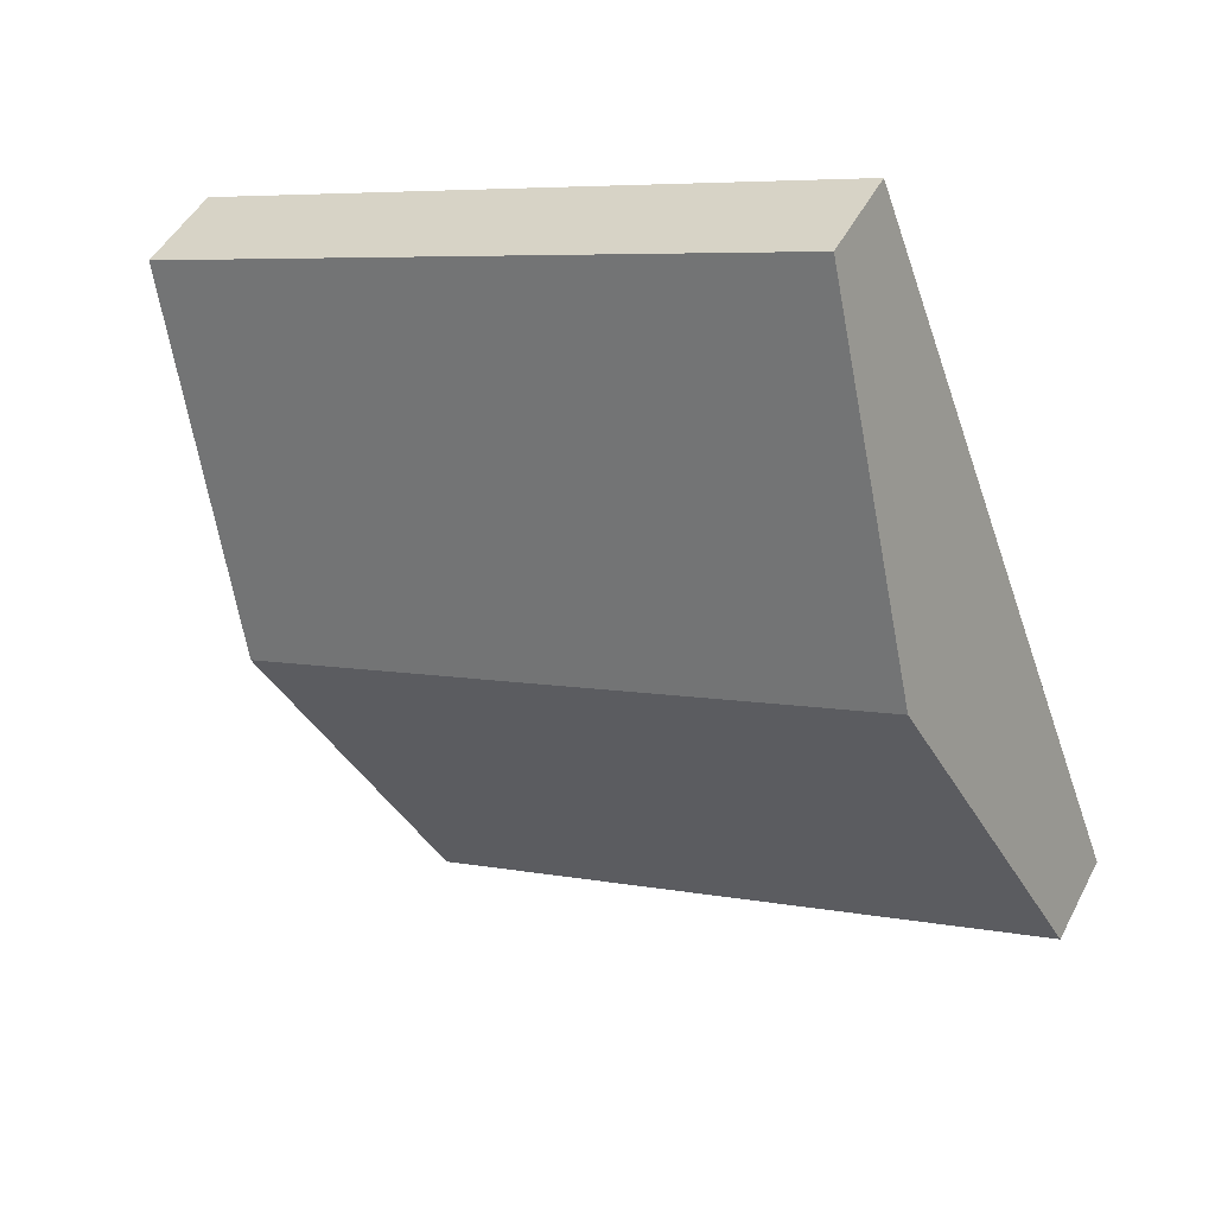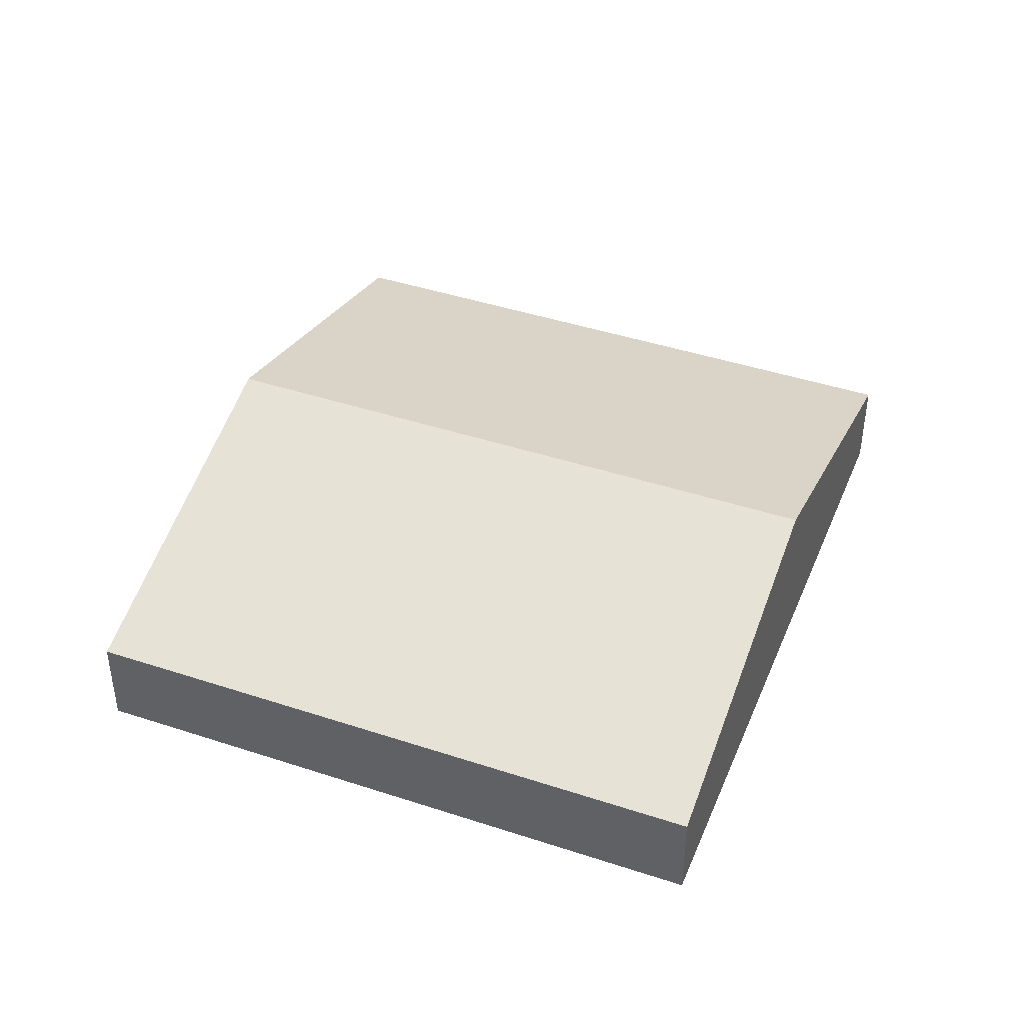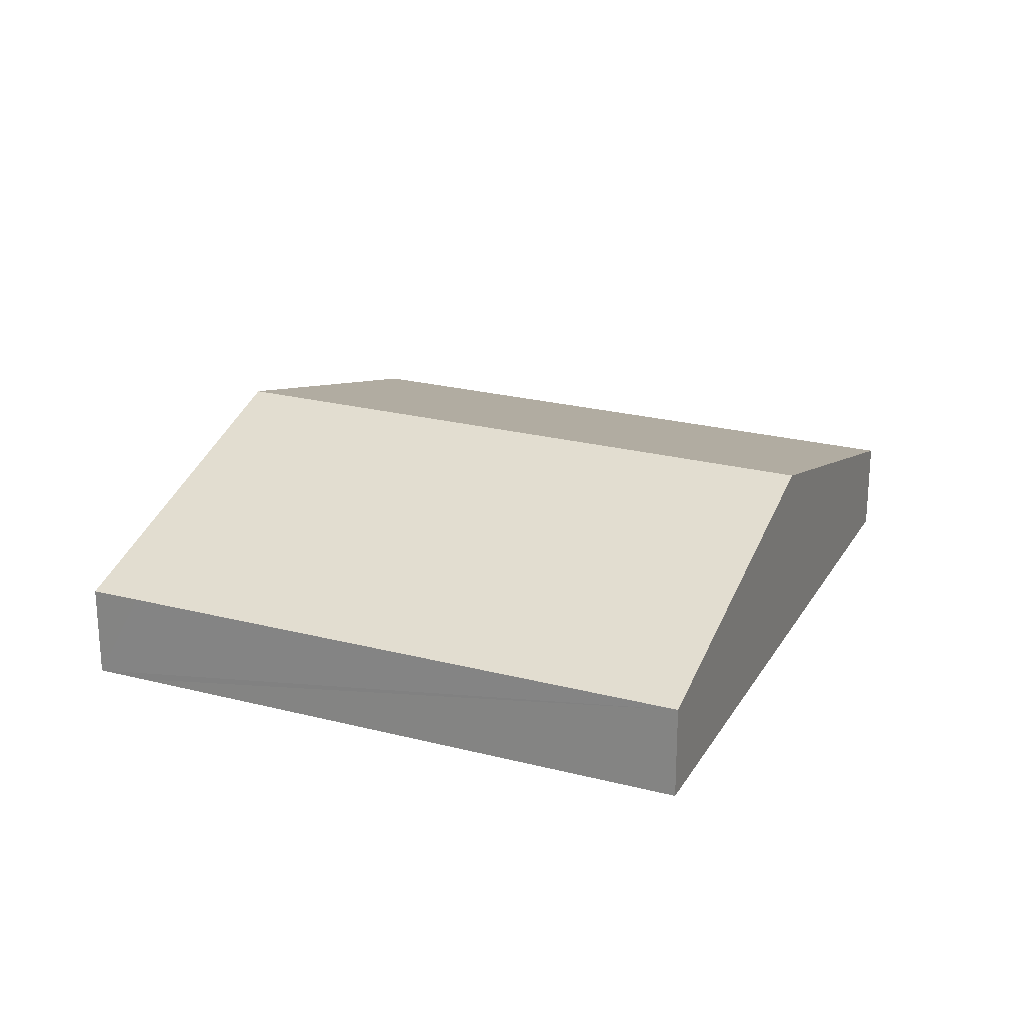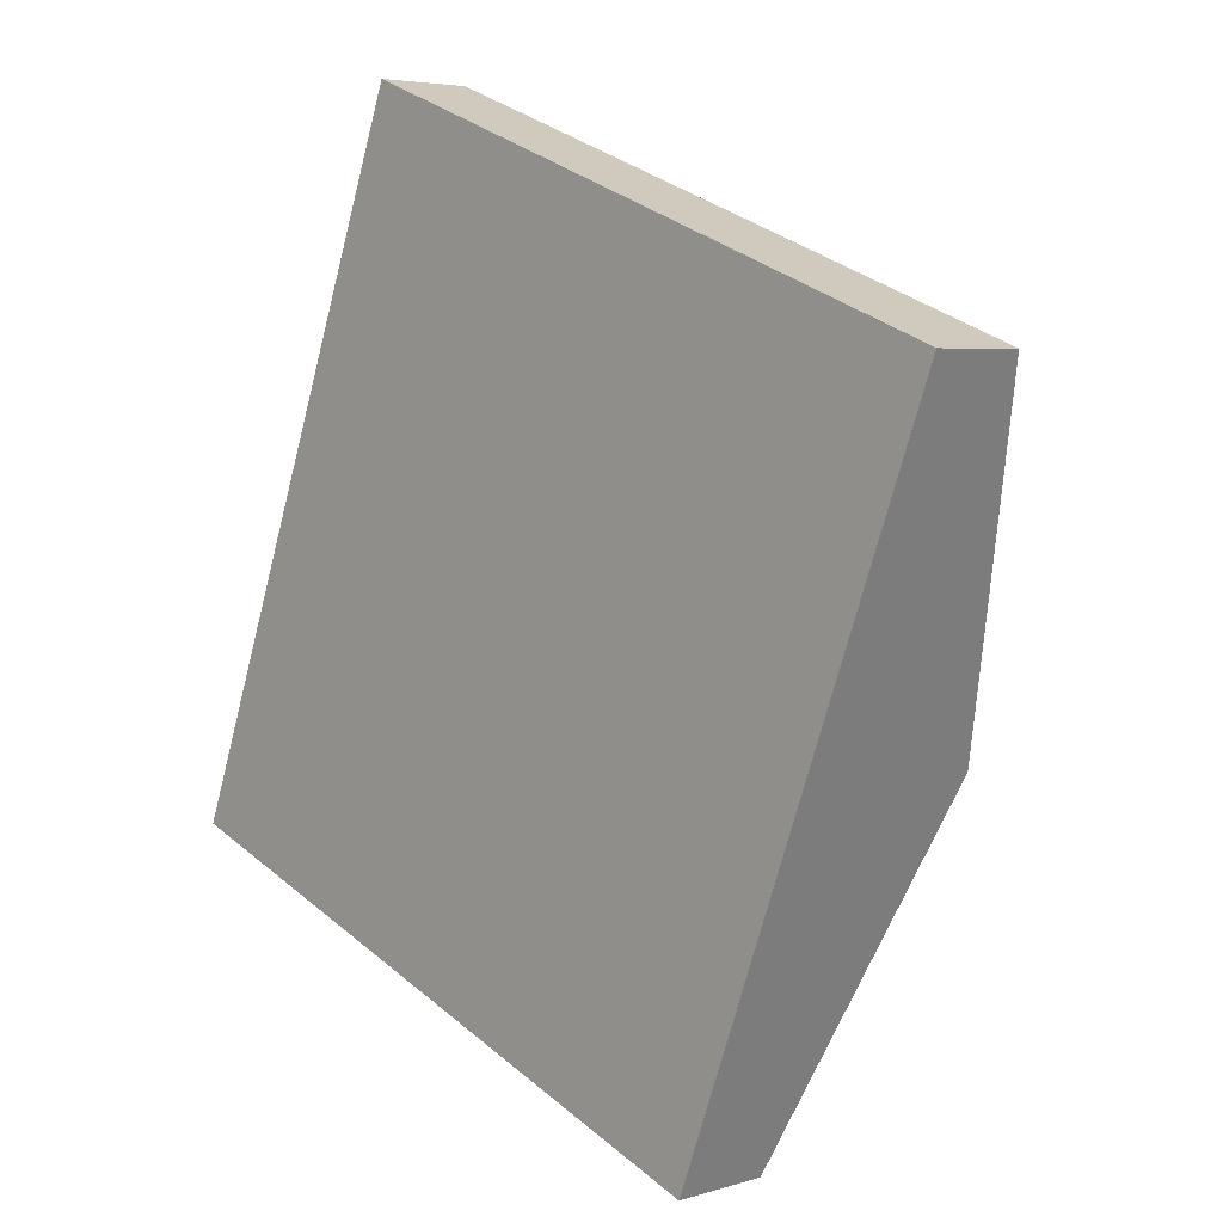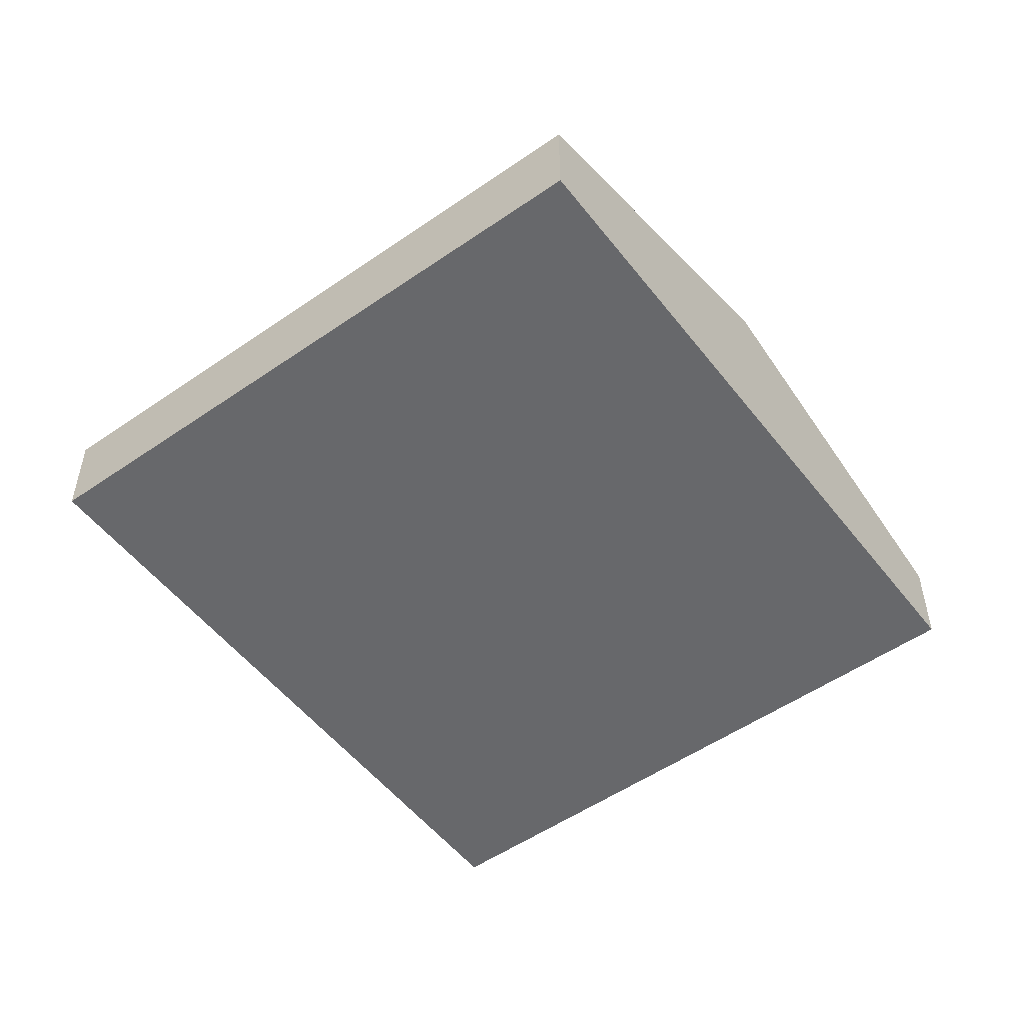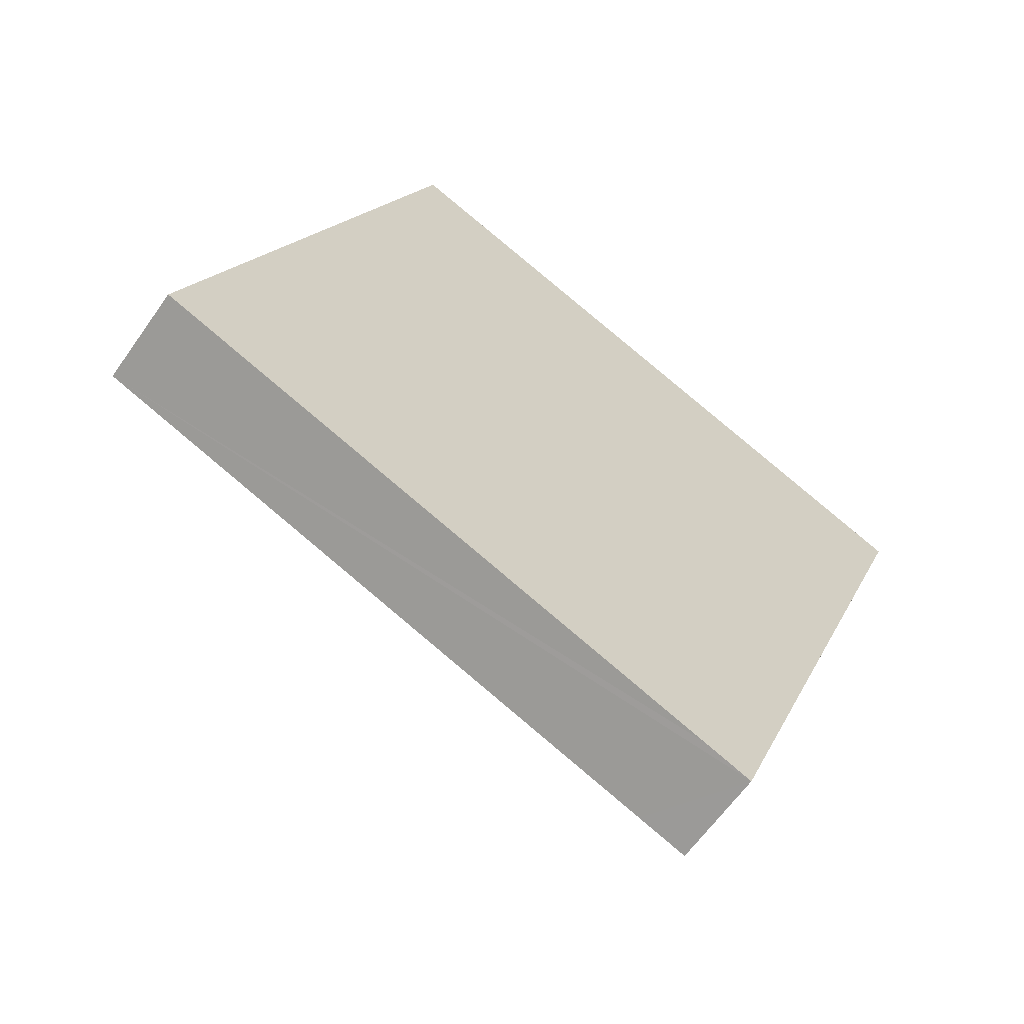
<metadata>
{"format":"obj","ext":"obj","renderer":"f3d","projection":"perspective","resolution":1024,"background":"white","views":[{"elev":46.5,"azim":-153.9,"up":"+Z"},{"elev":43.0,"azim":-137.9,"up":"+Y"},{"elev":23.6,"azim":-135.9,"up":"+Y"},{"elev":4.9,"azim":45.8,"up":"+Z"},{"elev":-52.4,"azim":57.5,"up":"+Y"},{"elev":-62.2,"azim":-34.9,"up":"+Z"}]}
</metadata>
<code>
v  33.05 5.327 -11.55
v  6.788 10.63 17.96
v  39.53 10.63 5.566
v  32.73 5.067 -12.39
v  30.18 5.069 -11.41
v  0 5.065 3.101e-16
v  46.33 5.061 23.54
v  13.57 5.068 35.91
v  32.73 7.585e-16 -12.39
v  30.18 6.989e-16 -11.41
v  0 0 0
v  6.788 -1.1e-15 17.96
v  13.57 -2.199e-15 35.91
v  46.33 -1.441e-15 23.54
v  39.53 -3.408e-16 5.566
v  33.05 7.071e-16 -11.55
g defaultobject
f 1 2 3
f 2 1 4
f 2 4 5
f 2 5 6
f 2 7 3
f 7 2 8
f 9 5 4
f 5 9 6
f 6 9 10
f 6 10 11
f 11 2 6
f 2 11 12
f 2 12 8
f 8 12 13
f 13 7 8
f 7 13 14
f 14 3 7
f 3 14 15
f 3 15 1
f 1 15 16
f 1 16 4
f 4 16 9
f 12 14 13
f 14 12 11
f 14 11 10
f 14 10 15
f 15 10 16
f 16 10 9

</code>
